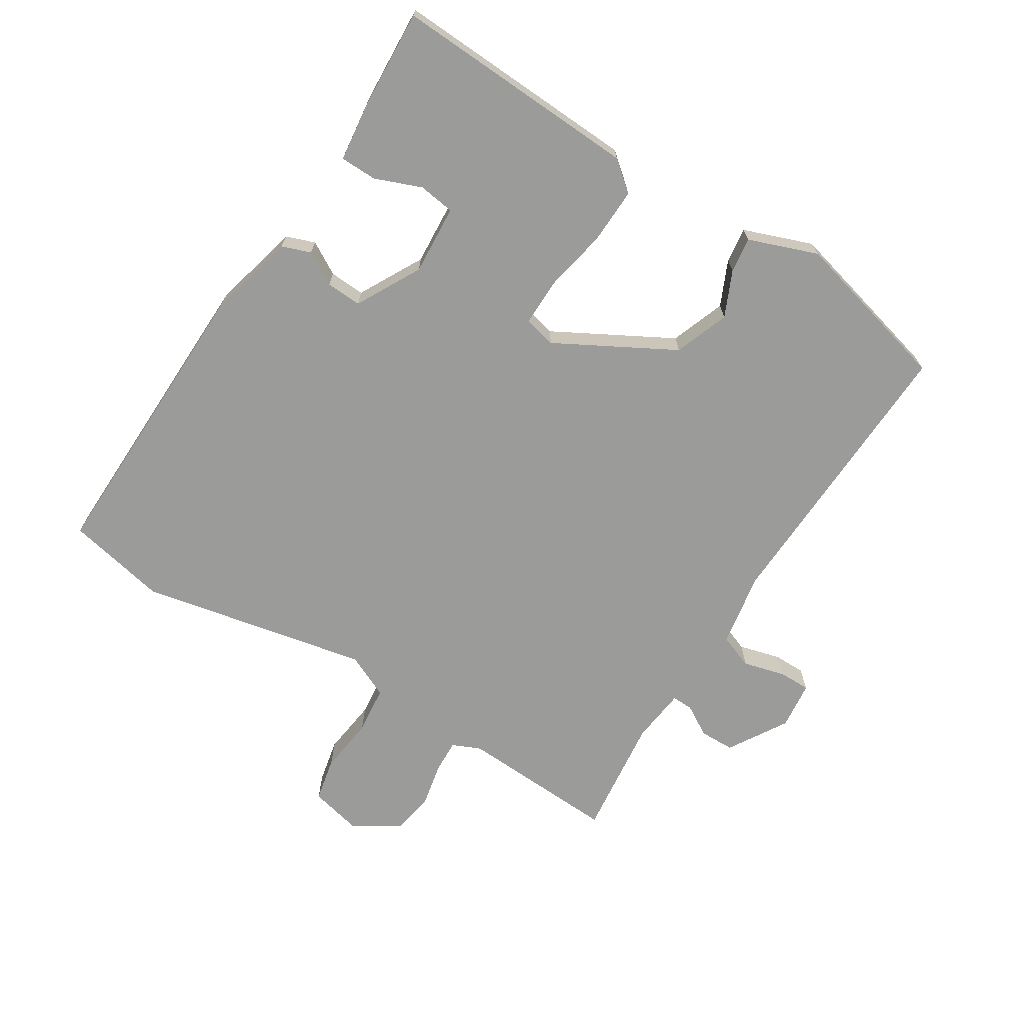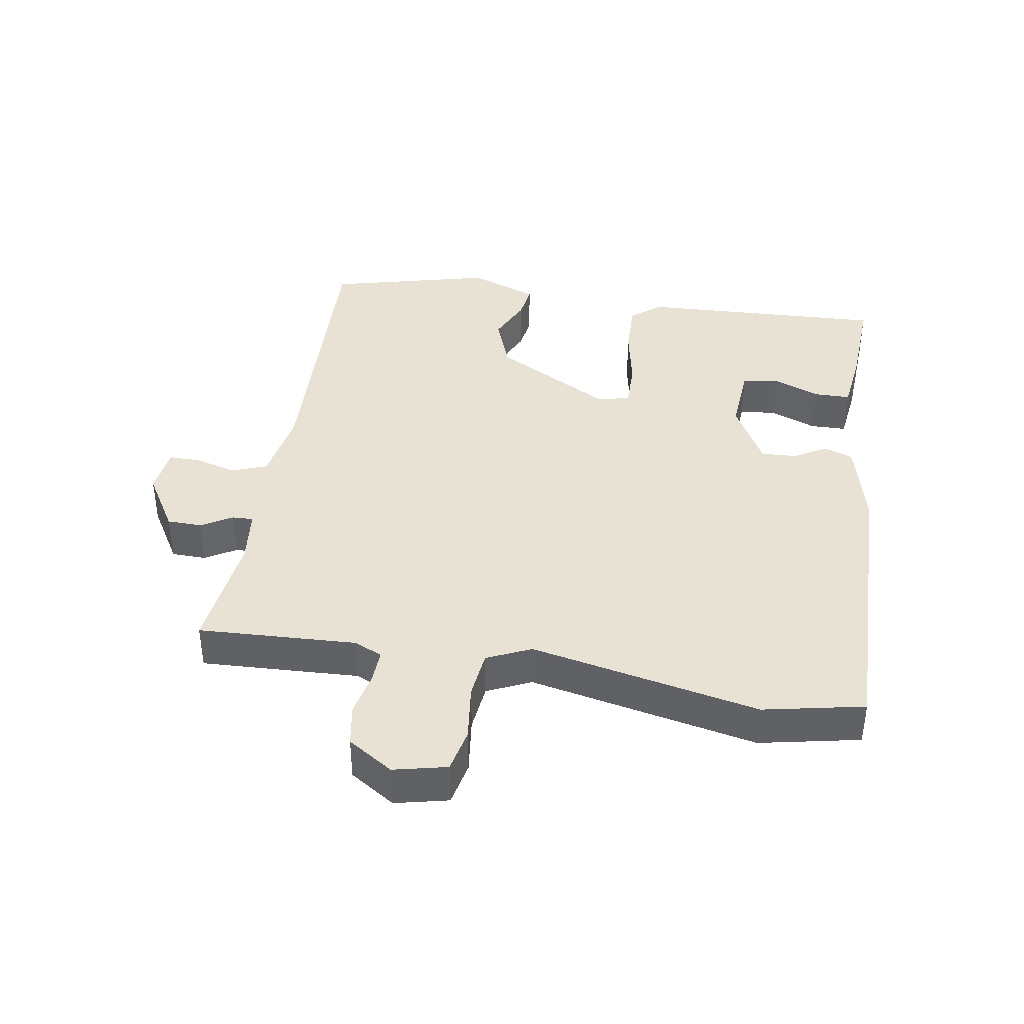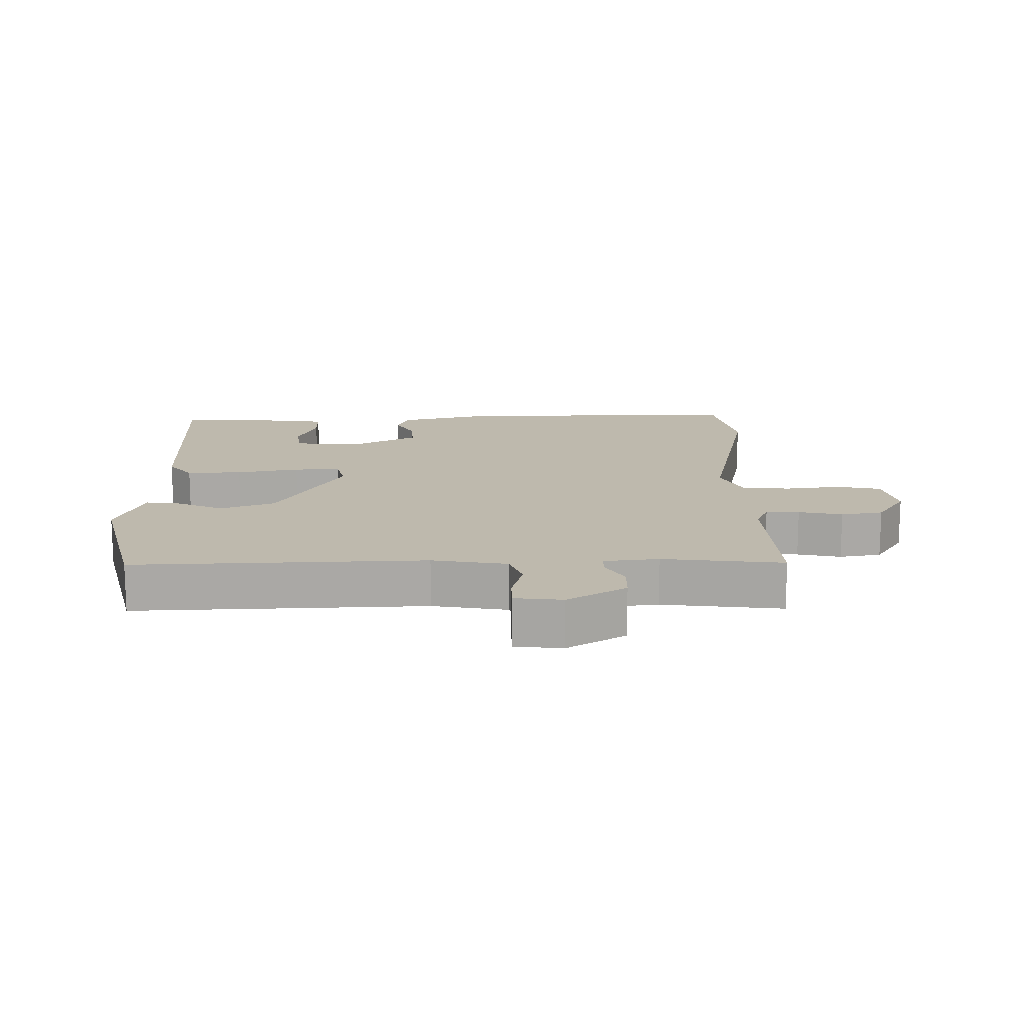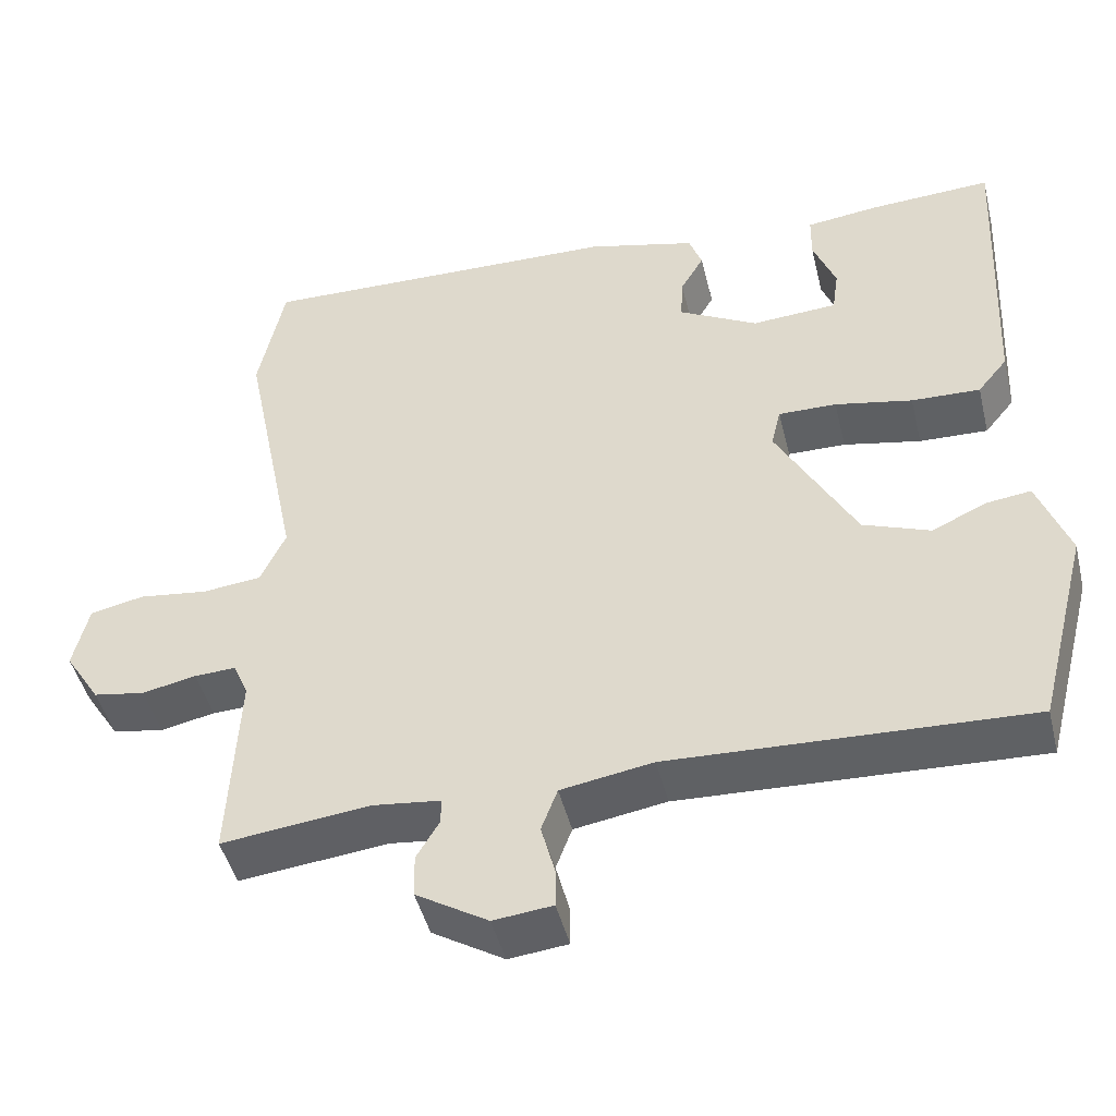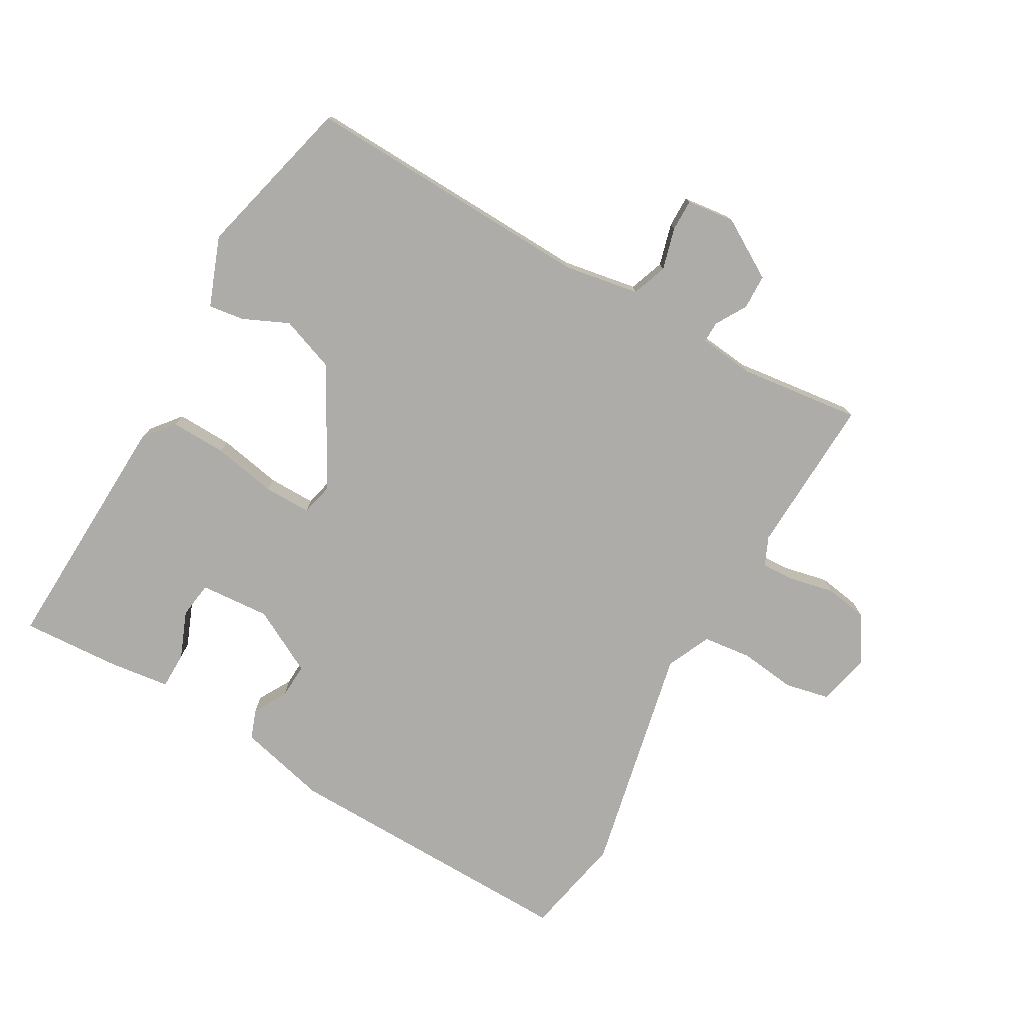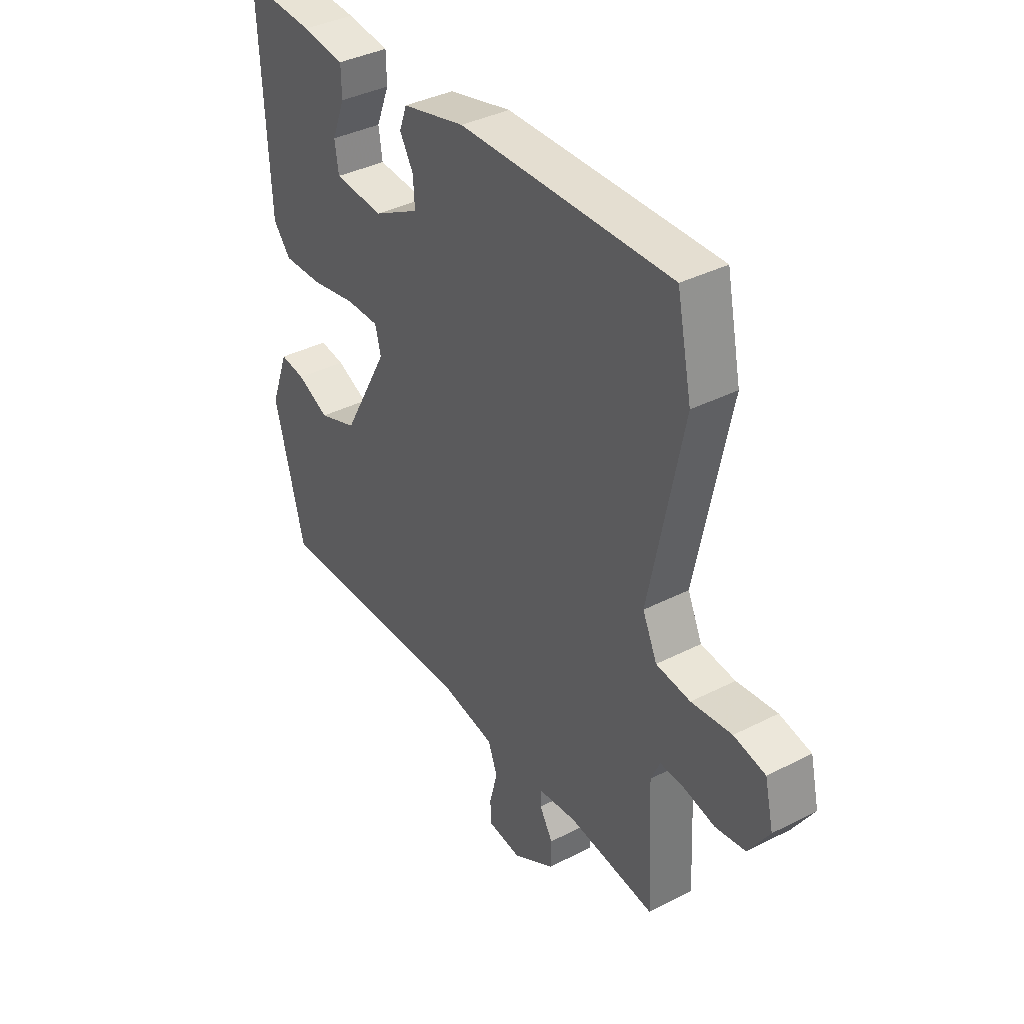
<metadata>
{"format":"obj","ext":"obj","renderer":"f3d","projection":"perspective","resolution":1024,"background":"white","views":[{"elev":-69.6,"azim":58.0,"up":"+Y"},{"elev":39.9,"azim":-80.5,"up":"+Y"},{"elev":15.1,"azim":179.5,"up":"+Y"},{"elev":-46.2,"azim":13.7,"up":"+Z"},{"elev":-76.9,"azim":150.7,"up":"+Y"},{"elev":37.8,"azim":-123.1,"up":"+Z"}]}
</metadata>
<code>
v 0.463 0.07 -0.487
v 0.02 0.07 -0.468
v -0.094 0.07 -0.487
v -0.114 0.07 -0.54
v -0.097 0.07 -0.604
v -0.097 0.07 -0.652
v -0.17 0.07 -0.66
v -0.259 0.07 -0.606
v -0.26 0.07 -0.553
v -0.232 0.07 -0.506
v -0.231 0.07 -0.474
v -0.315 0.07 -0.464
v -0.499 0.07 -0.485
v -0.487 0.07 -0.244
v -0.506 0.07 -0.201
v -0.557 0.07 -0.203
v -0.624 0.07 -0.217
v -0.688 0.07 -0.206
v -0.732 0.07 -0.137
v -0.713 0.07 -0.056
v -0.646 0.07 -0.042
v -0.56 0.07 -0.053
v -0.487 0.07 -0.045
v -0.456 0.07 0.022
v -0.527 0.07 0.37
v -0.495 0.07 0.523
v -0.042 0.07 0.512
v 0.093 0.07 0.478
v 0.109 0.07 0.434
v 0.08 0.07 0.384
v 0.077 0.07 0.33
v 0.175 0.07 0.277
v 0.281 0.07 0.284
v 0.289 0.07 0.339
v 0.261 0.07 0.41
v 0.262 0.07 0.466
v 0.353 0.07 0.477
v 0.504 0.07 0.485
v 0.486 0.07 0.109
v 0.449 0.07 0.064
v 0.364 0.07 0.067
v 0.268 0.07 0.086
v 0.196 0.07 0.087
v 0.184 0.07 0.038
v 0.282 0.07 -0.141
v 0.365 0.07 -0.172
v 0.434 0.07 -0.141
v 0.488 0.07 -0.134
v 0.527 0.07 -0.239
v 0.463 0 -0.487
v 0.02 0 -0.468
v -0.094 0 -0.487
v -0.114 0 -0.54
v -0.097 0 -0.604
v -0.097 0 -0.652
v -0.17 0 -0.66
v -0.259 0 -0.606
v -0.26 0 -0.553
v -0.232 0 -0.506
v -0.231 0 -0.474
v -0.315 0 -0.464
v -0.499 0 -0.485
v -0.487 0 -0.244
v -0.506 0 -0.201
v -0.557 0 -0.203
v -0.624 0 -0.217
v -0.688 0 -0.206
v -0.732 0 -0.137
v -0.713 0 -0.056
v -0.646 0 -0.042
v -0.56 0 -0.053
v -0.487 0 -0.045
v -0.456 0 0.022
v -0.527 0 0.37
v -0.495 0 0.523
v -0.042 0 0.512
v 0.093 0 0.478
v 0.109 0 0.434
v 0.08 0 0.384
v 0.077 0 0.33
v 0.175 0 0.277
v 0.281 0 0.284
v 0.289 0 0.339
v 0.261 0 0.41
v 0.262 0 0.466
v 0.353 0 0.477
v 0.504 0 0.485
v 0.486 0 0.109
v 0.449 0 0.064
v 0.364 0 0.067
v 0.268 0 0.086
v 0.196 0 0.087
v 0.184 0 0.038
v 0.282 0 -0.141
v 0.365 0 -0.172
v 0.434 0 -0.141
v 0.488 0 -0.134
v 0.527 0 -0.239
f 46 47 48 49
f 45 46 49 1
f 44 45 1 2
f 43 44 2 3
f 39 40 41 42
f 39 42 43
f 38 39 43
f 34 35 36 37
f 33 34 37 38
f 27 28 29 30
f 27 30 31
f 24 25 26 27
f 23 24 27 31
f 19 20 21 22
f 19 22 23
f 16 17 18 19
f 15 16 19 23
f 14 15 23 31
f 12 13 14 31
f 7 8 9 10
f 7 10 11
f 4 5 6 7
f 3 4 7 11
f 43 3 11 12
f 33 38 43 12
f 12 31 32
f 12 32 33
f 98 97 96 95
f 50 98 95 94
f 51 50 94 93
f 52 51 93 92
f 91 90 89 88
f 92 91 88
f 92 88 87
f 86 85 84 83
f 87 86 83 82
f 79 78 77 76
f 80 79 76
f 76 75 74 73
f 80 76 73 72
f 71 70 69 68
f 72 71 68
f 68 67 66 65
f 72 68 65 64
f 80 72 64 63
f 80 63 62 61
f 59 58 57 56
f 60 59 56
f 56 55 54 53
f 60 56 53 52
f 61 60 52 92
f 61 92 87 82
f 81 80 61
f 82 81 61
f 1 50 51 2
f 2 51 52 3
f 3 52 53 4
f 4 53 54 5
f 5 54 55 6
f 6 55 56 7
f 7 56 57 8
f 8 57 58 9
f 9 58 59 10
f 10 59 60 11
f 11 60 61 12
f 12 61 62 13
f 13 62 63 14
f 14 63 64 15
f 15 64 65 16
f 16 65 66 17
f 17 66 67 18
f 18 67 68 19
f 19 68 69 20
f 20 69 70 21
f 21 70 71 22
f 22 71 72 23
f 23 72 73 24
f 24 73 74 25
f 25 74 75 26
f 26 75 76 27
f 27 76 77 28
f 28 77 78 29
f 29 78 79 30
f 30 79 80 31
f 31 80 81 32
f 32 81 82 33
f 33 82 83 34
f 34 83 84 35
f 35 84 85 36
f 36 85 86 37
f 37 86 87 38
f 38 87 88 39
f 39 88 89 40
f 40 89 90 41
f 41 90 91 42
f 42 91 92 43
f 43 92 93 44
f 44 93 94 45
f 45 94 95 46
f 46 95 96 47
f 47 96 97 48
f 48 97 98 49
f 49 98 50 1

</code>
